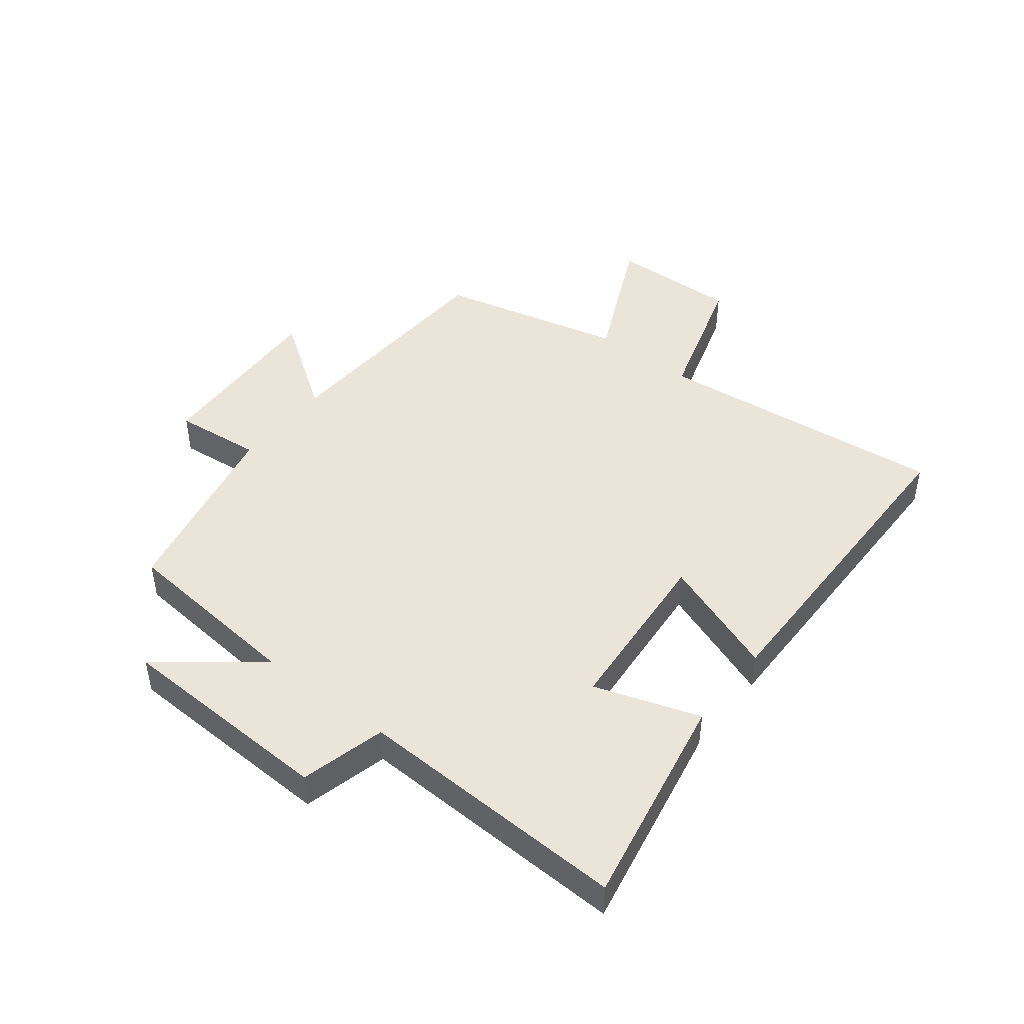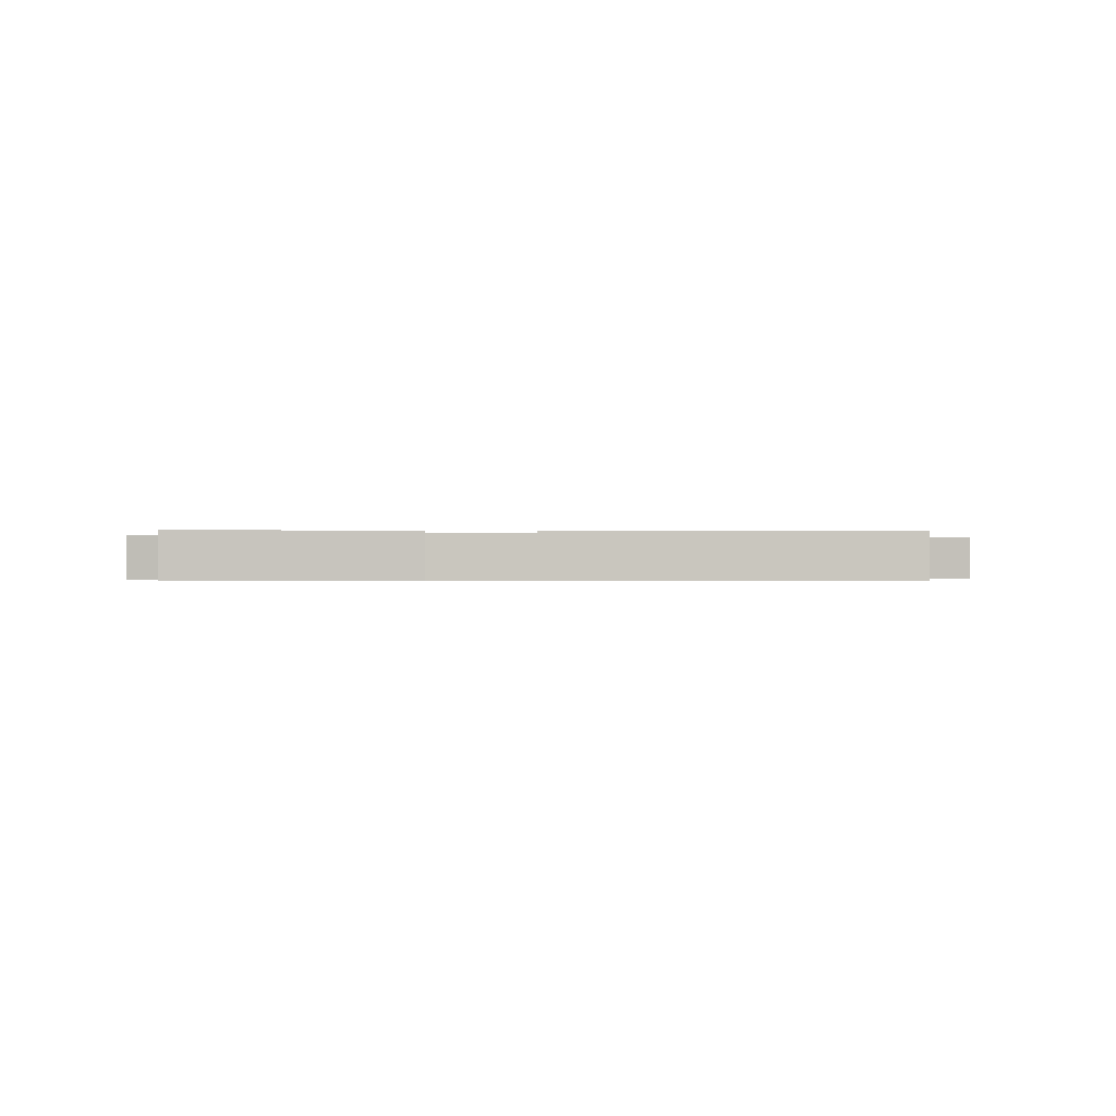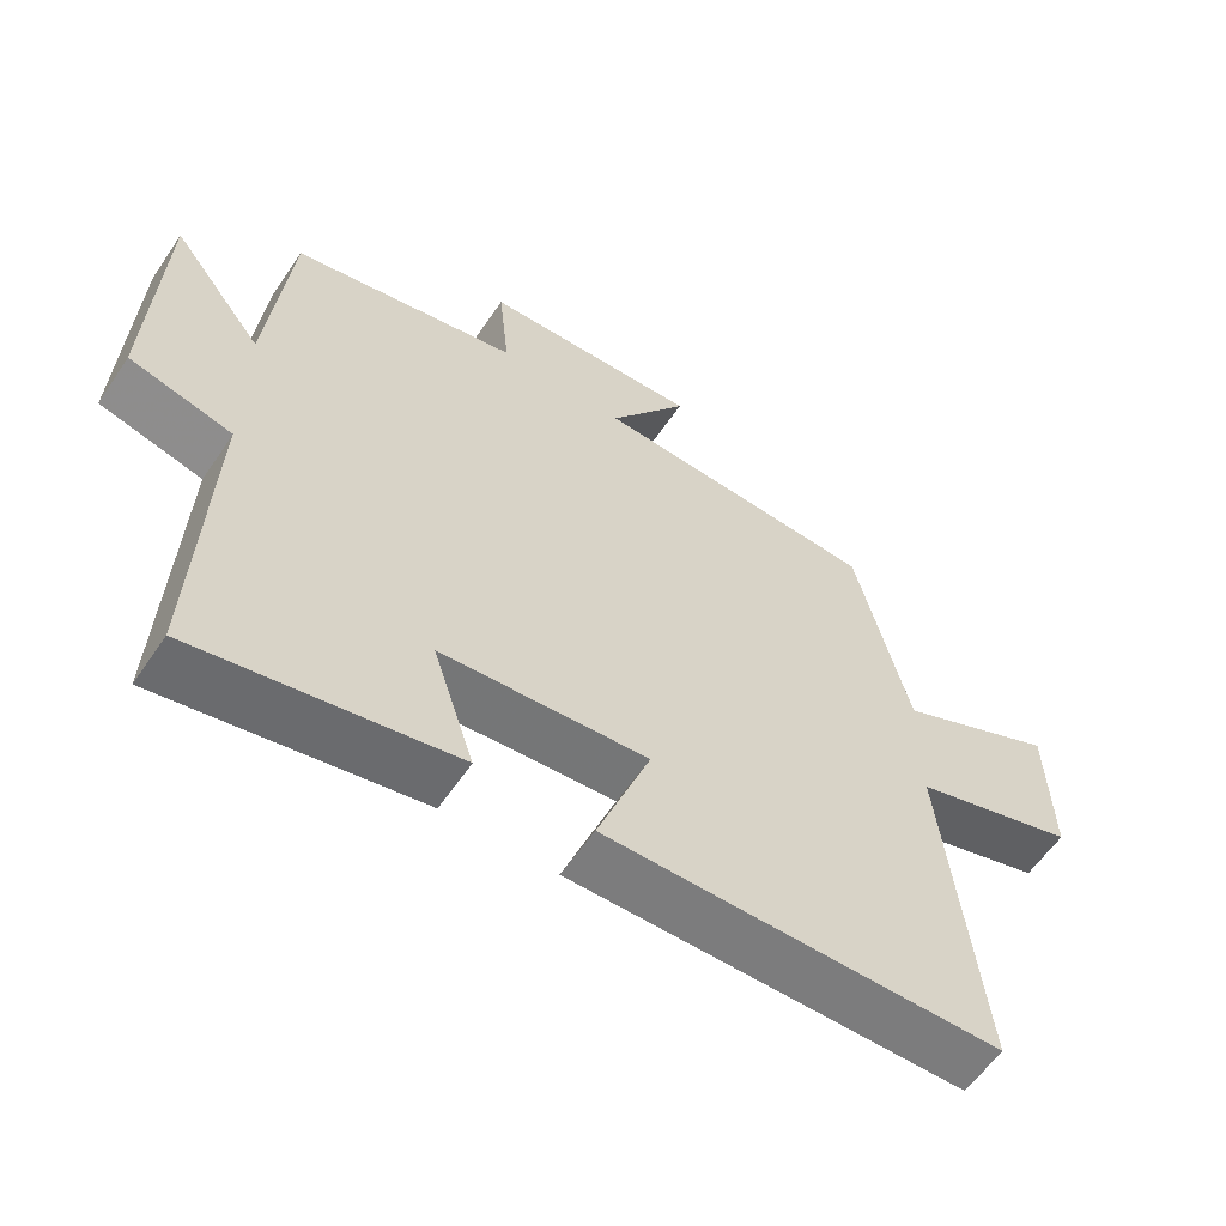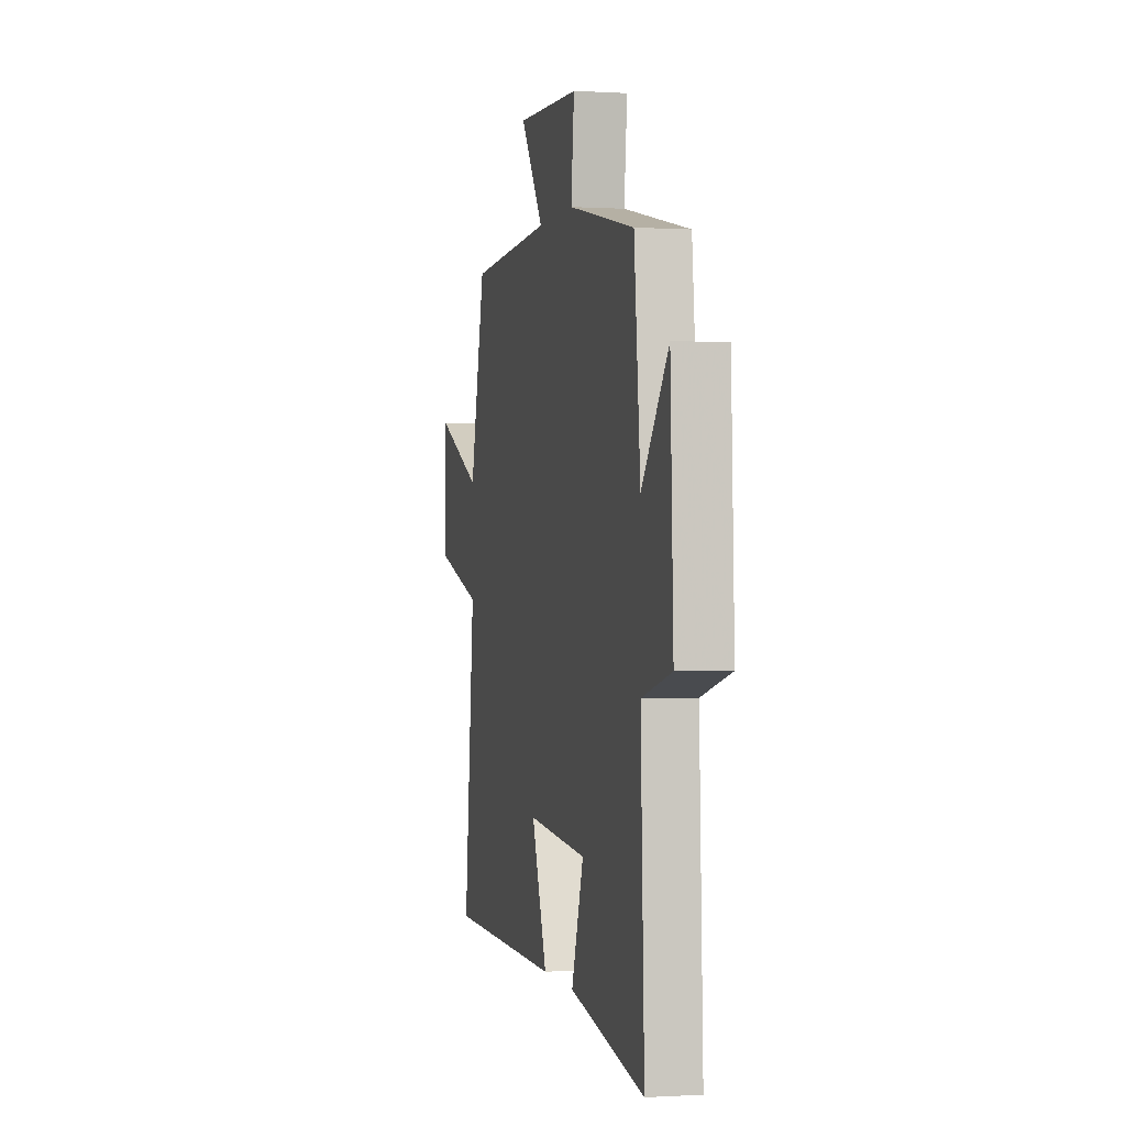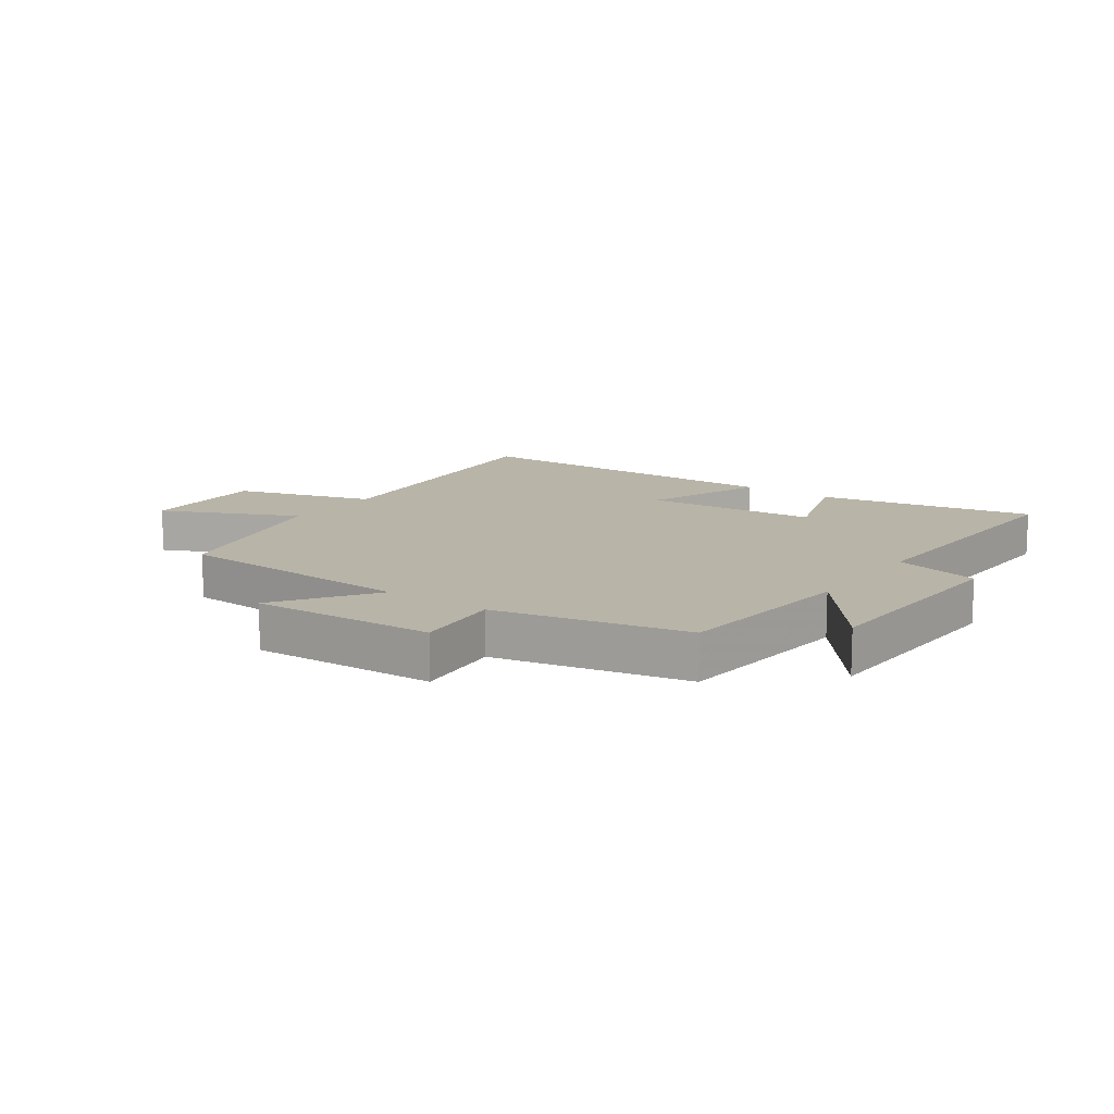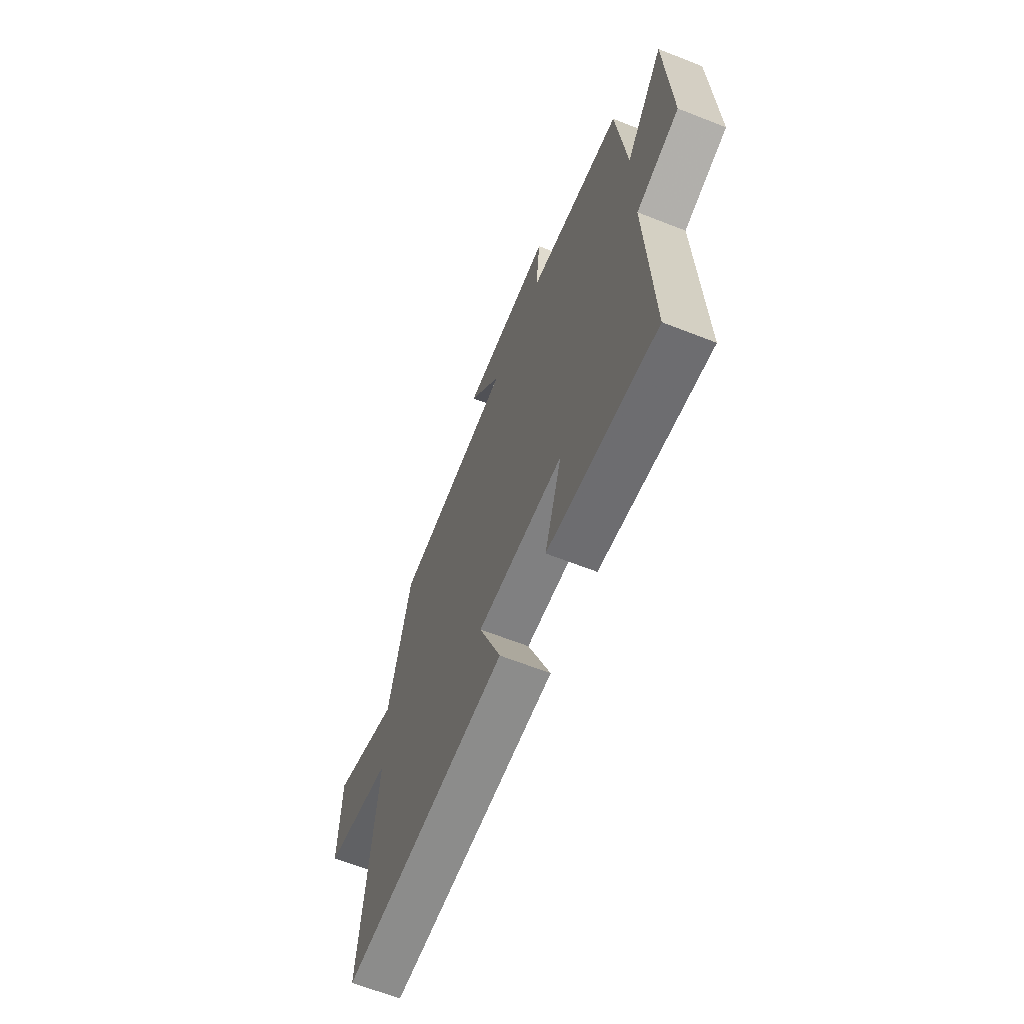
<metadata>
{"format":"obj","ext":"obj","renderer":"f3d","projection":"perspective","resolution":1024,"background":"white","views":[{"elev":45.5,"azim":128.0,"up":"+Y"},{"elev":-0.3,"azim":178.2,"up":"+Y"},{"elev":-59.1,"azim":146.1,"up":"+Z"},{"elev":-0.4,"azim":76.9,"up":"+Z"},{"elev":13.0,"azim":35.4,"up":"+Y"},{"elev":-64.7,"azim":68.4,"up":"+Z"}]}
</metadata>
<code>
v 0.47 0.07 0.432
v 0.5 0.07 0.122
v 0.628 0.07 0.286
v 0.642 0.07 -0.078
v 0.5 0.07 -0.114
v 0.517 0.07 -0.569
v 0.158 0.07 -0.5
v 0.216 0.07 -0.325
v -0.072 0.07 -0.301
v 0.002 0.07 -0.5
v -0.55 0.07 -0.494
v -0.5 0.07 -0.007
v -0.73 0.07 0.063
v -0.724 0.07 0.275
v -0.5 0.07 0.171
v -0.426 0.07 0.48
v -0.025 0.07 0.5
v -0.136 0.07 0.66
v 0.168 0.07 0.646
v 0.153 0.07 0.5
v 0.47 0 0.432
v 0.5 0 0.122
v 0.628 0 0.286
v 0.642 0 -0.078
v 0.5 0 -0.114
v 0.517 0 -0.569
v 0.158 0 -0.5
v 0.216 0 -0.325
v -0.072 0 -0.301
v 0.002 0 -0.5
v -0.55 0 -0.494
v -0.5 0 -0.007
v -0.73 0 0.063
v -0.724 0 0.275
v -0.5 0 0.171
v -0.426 0 0.48
v -0.025 0 0.5
v -0.136 0 0.66
v 0.168 0 0.646
v 0.153 0 0.5
f 17 18 19 20
f 20 1 2
f 17 20 2
f 16 17 2
f 15 16 2
f 12 13 14 15
f 12 15 2
f 9 10 11 12
f 8 9 12 2
f 5 6 7 8
f 5 8 2 3
f 3 4 5
f 40 39 38 37
f 22 21 40
f 22 40 37
f 22 37 36
f 22 36 35
f 35 34 33 32
f 22 35 32
f 32 31 30 29
f 22 32 29 28
f 28 27 26 25
f 23 22 28 25
f 25 24 23
f 1 21 22 2
f 2 22 23 3
f 3 23 24 4
f 4 24 25 5
f 5 25 26 6
f 6 26 27 7
f 7 27 28 8
f 8 28 29 9
f 9 29 30 10
f 10 30 31 11
f 11 31 32 12
f 12 32 33 13
f 13 33 34 14
f 14 34 35 15
f 15 35 36 16
f 16 36 37 17
f 17 37 38 18
f 18 38 39 19
f 19 39 40 20
f 20 40 21 1

</code>
